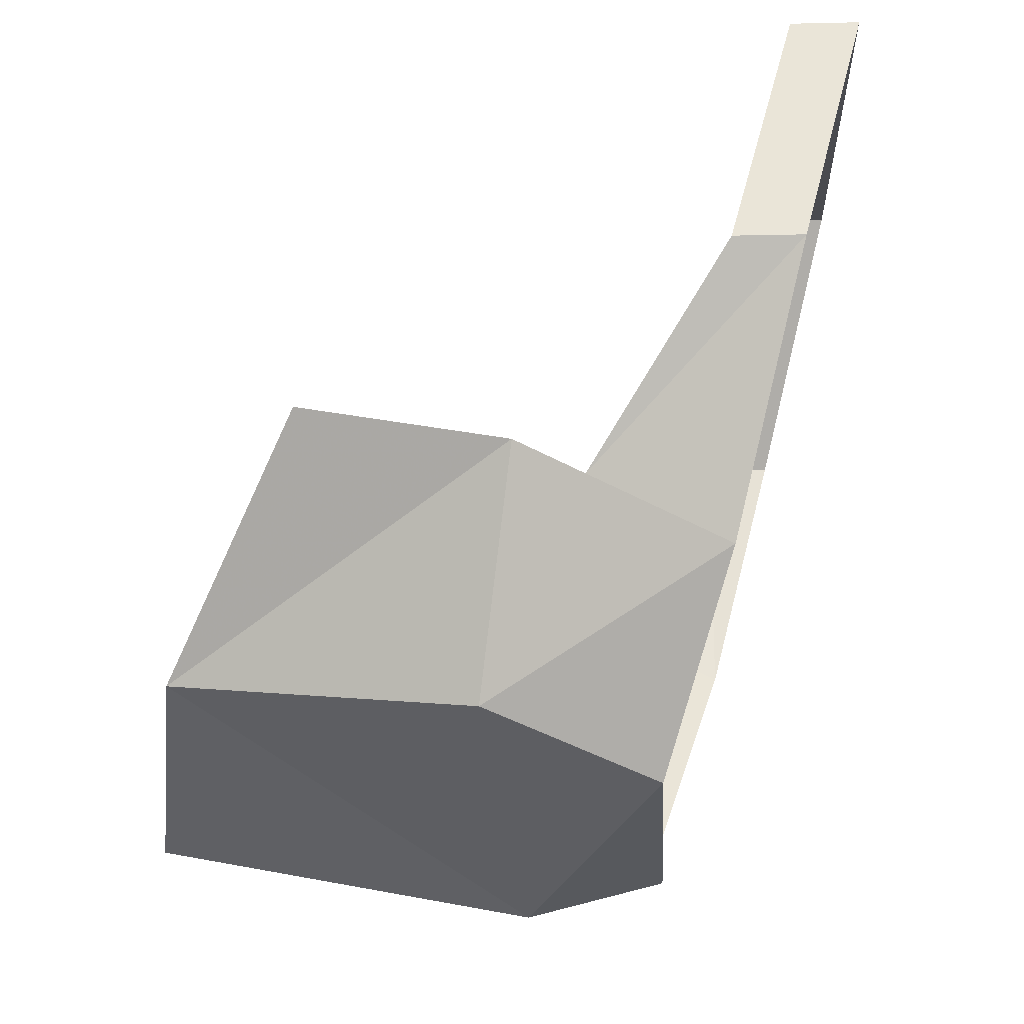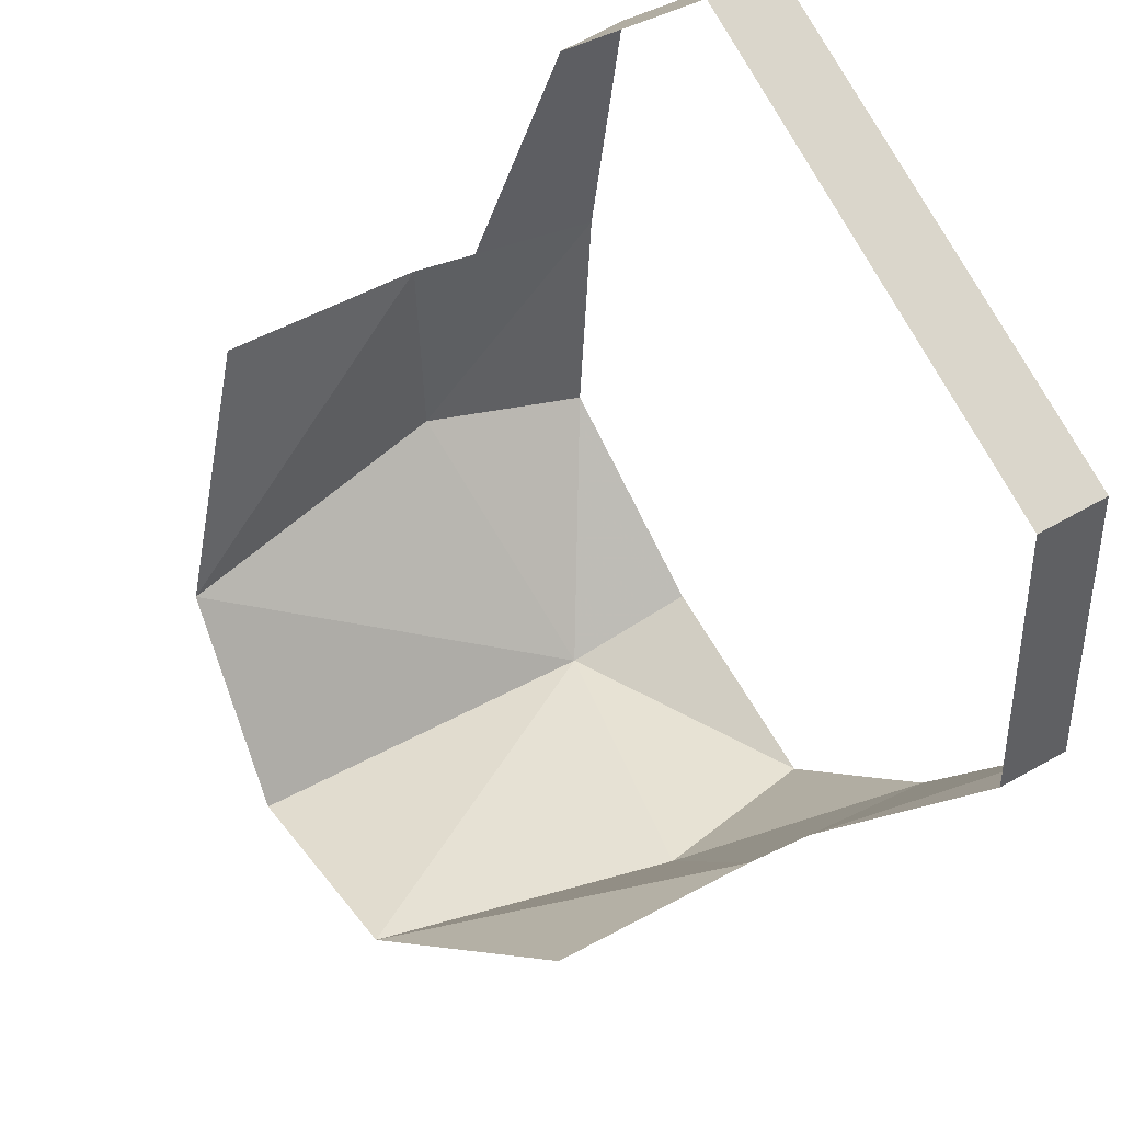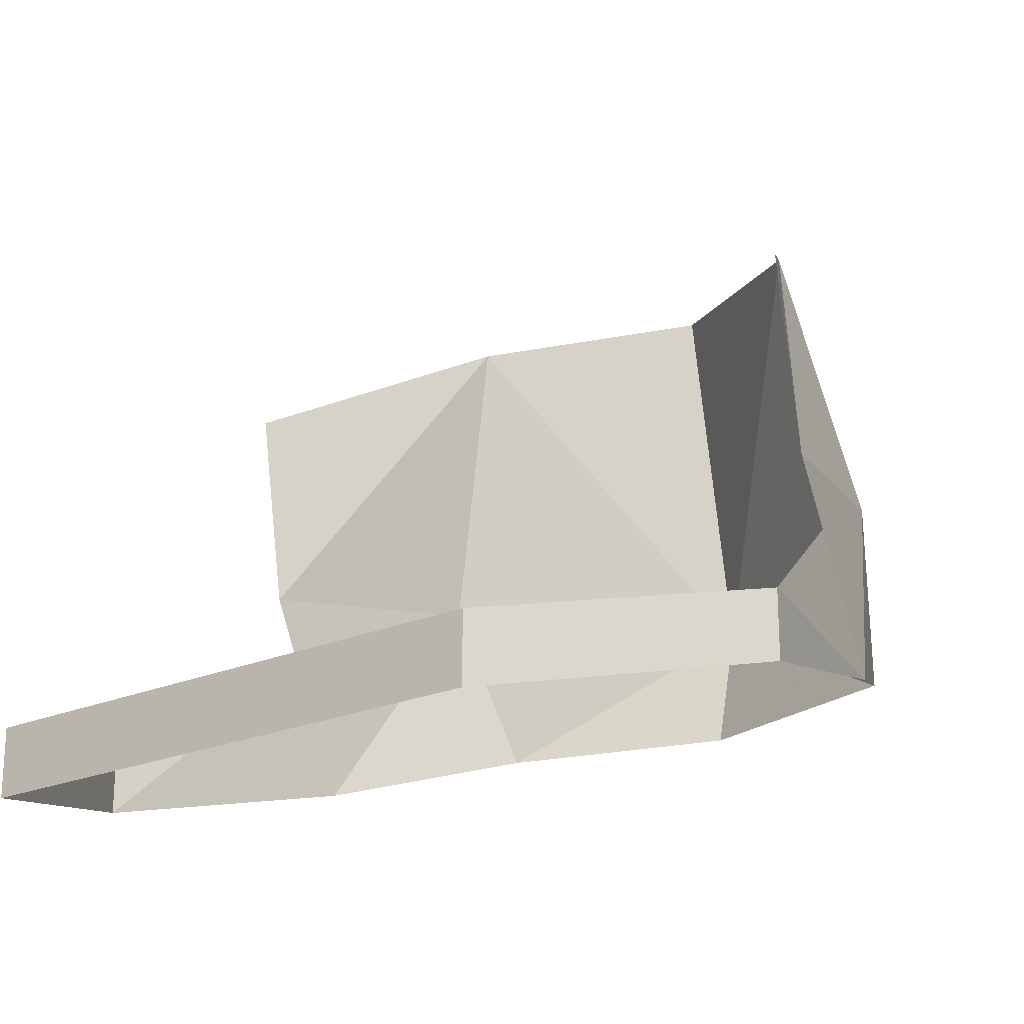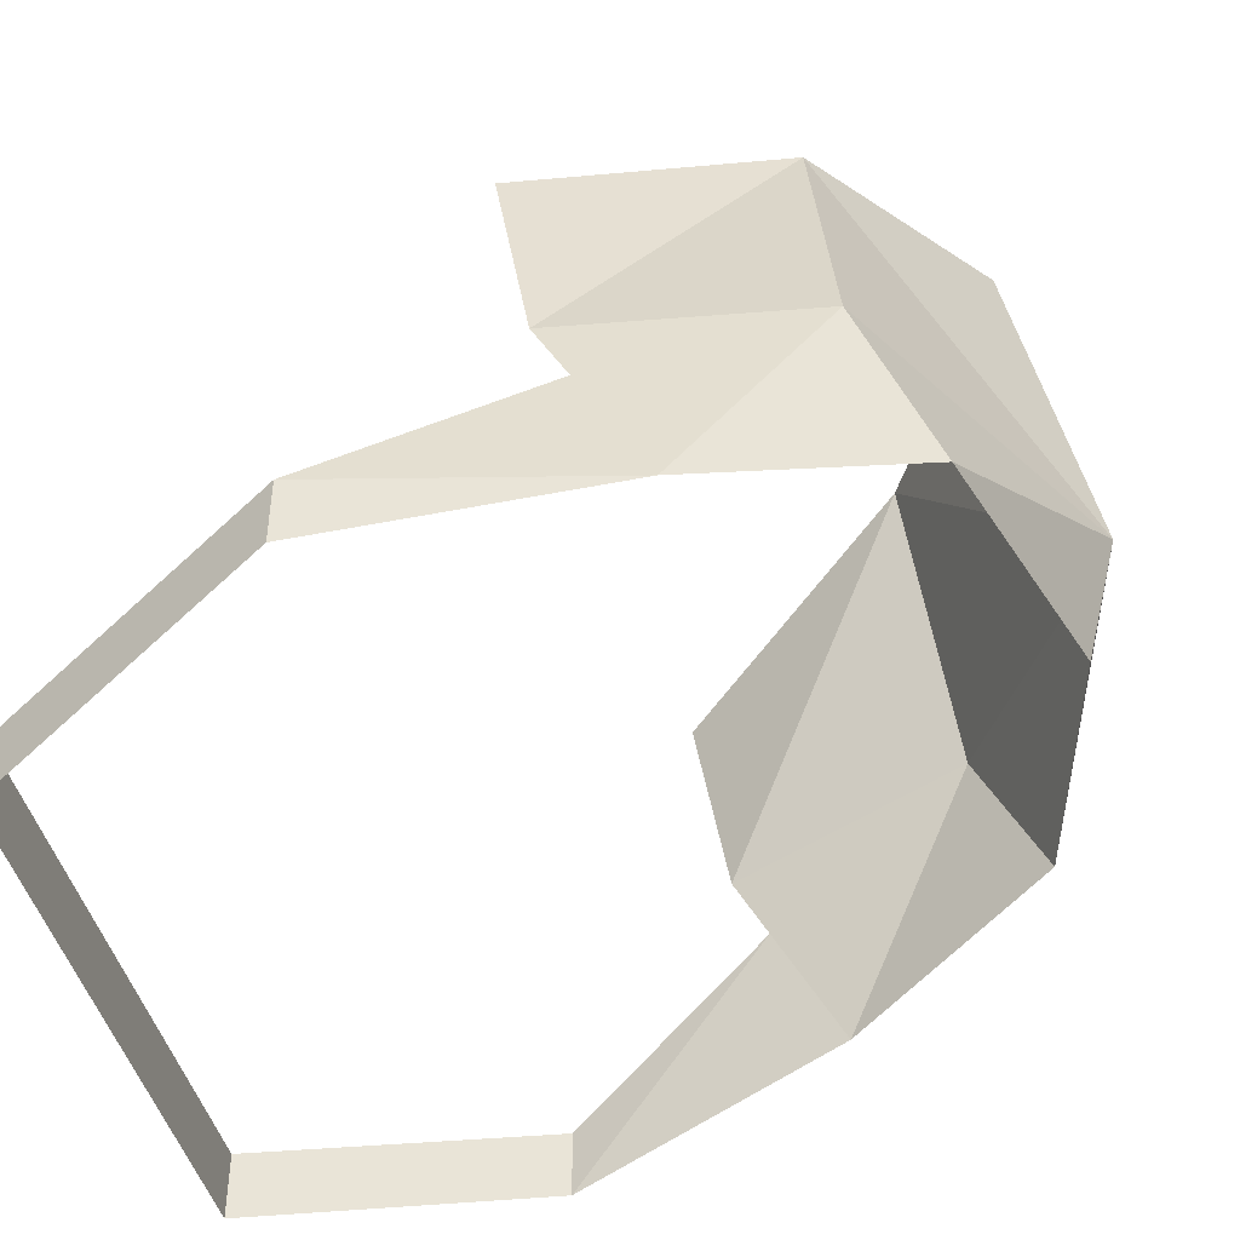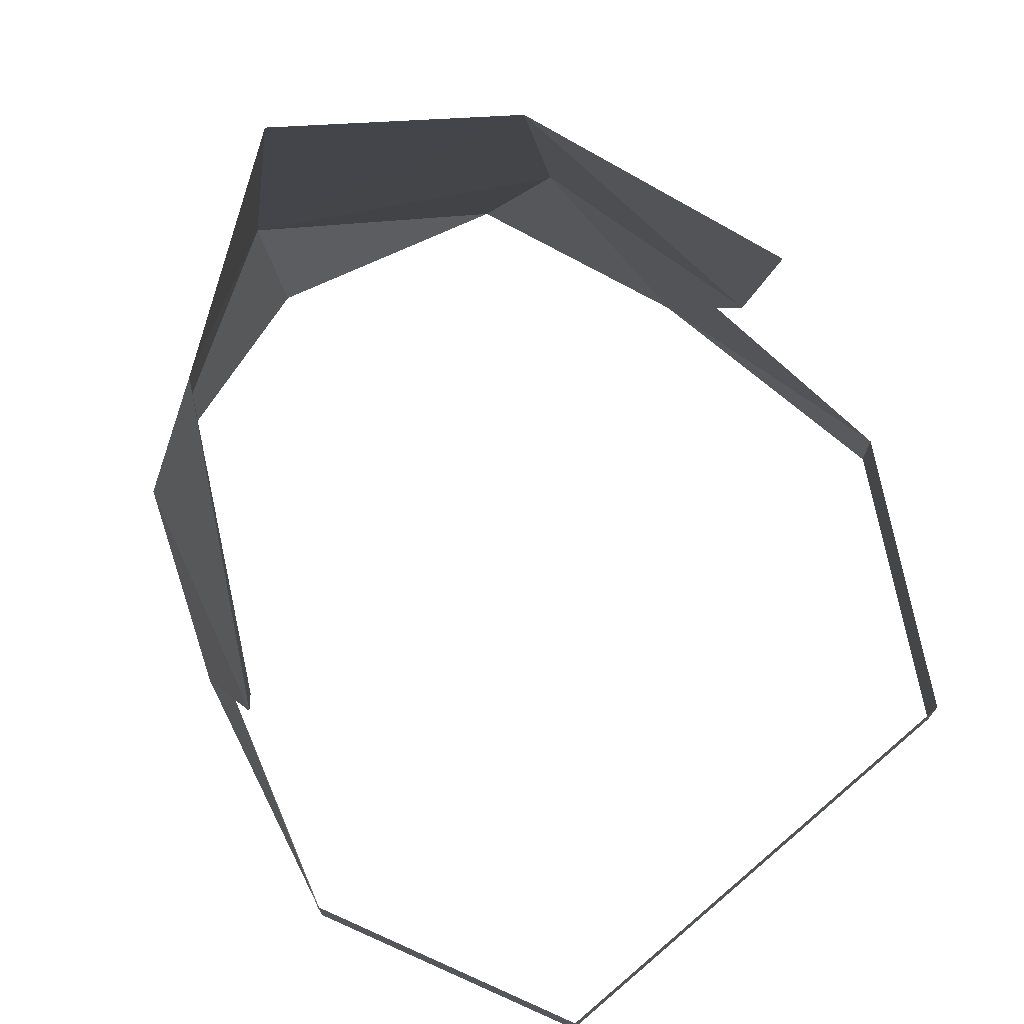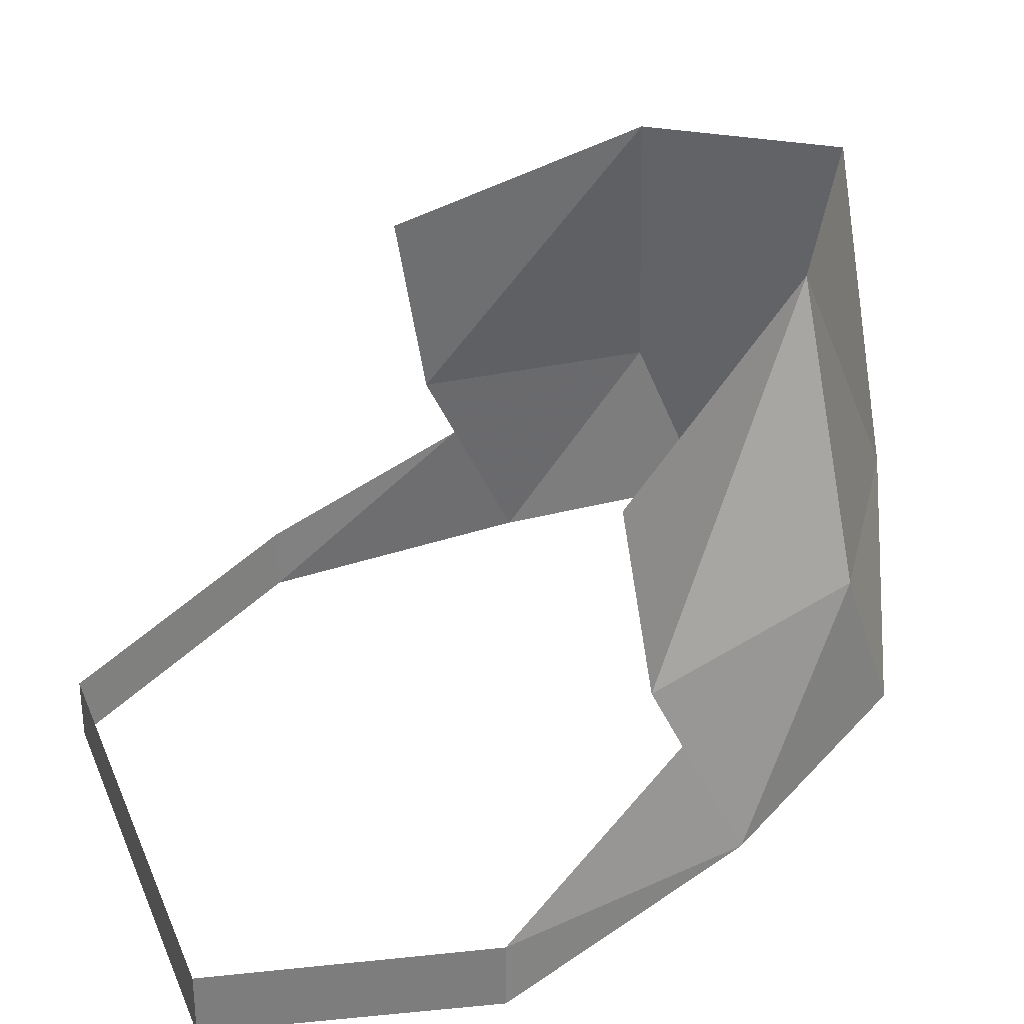
<metadata>
{"format":"obj","ext":"obj","renderer":"f3d","projection":"perspective","resolution":1024,"background":"white","views":[{"elev":-14.3,"azim":-87.1,"up":"+Z"},{"elev":73.8,"azim":-118.5,"up":"+Z"},{"elev":-22.1,"azim":37.2,"up":"+Y"},{"elev":-46.1,"azim":104.9,"up":"+Y"},{"elev":73.7,"azim":-40.5,"up":"+Y"},{"elev":29.8,"azim":70.2,"up":"+Y"}]}
</metadata>
<code>
o npc/stranger_1/7
v -8 -177 -16
v -7 -182 -18
v -10 -184 -12
v -10 -180 -10
v -10 -178 -9
v -6 -168 -15
v 0 -178 -21
v 0 -182 -20
v 7 -182 -18
v 8 -177 -16
v 10 -184 -12
v 10 -180 -10
v 12 -184 -4
v 12 -186 -4
v 8 -186 4
v 8 -188 4
v -8 -186 4
v -8 -188 4
v -12 -184 -4
v -12 -186 -4
v 0 -167 -19
v 6 -168 -15
v 10 -178 -9
v -10 -172 -8
v 10 -172 -8
f 1 2 3
f 1 3 4
f 1 4 5
f 1 5 6
f 1 6 7
f 1 7 2
f 2 7 8
f 8 7 9
f 9 7 10
f 9 10 11
f 11 10 12
f 11 12 13
f 11 13 14
f 14 13 15
f 14 15 16
f 16 15 17
f 16 17 18
f 18 17 19
f 18 19 20
f 20 19 4
f 20 4 3
f 6 21 7
f 7 21 22
f 7 22 10
f 10 22 23
f 10 23 12
f 5 24 6
f 22 25 23

</code>
